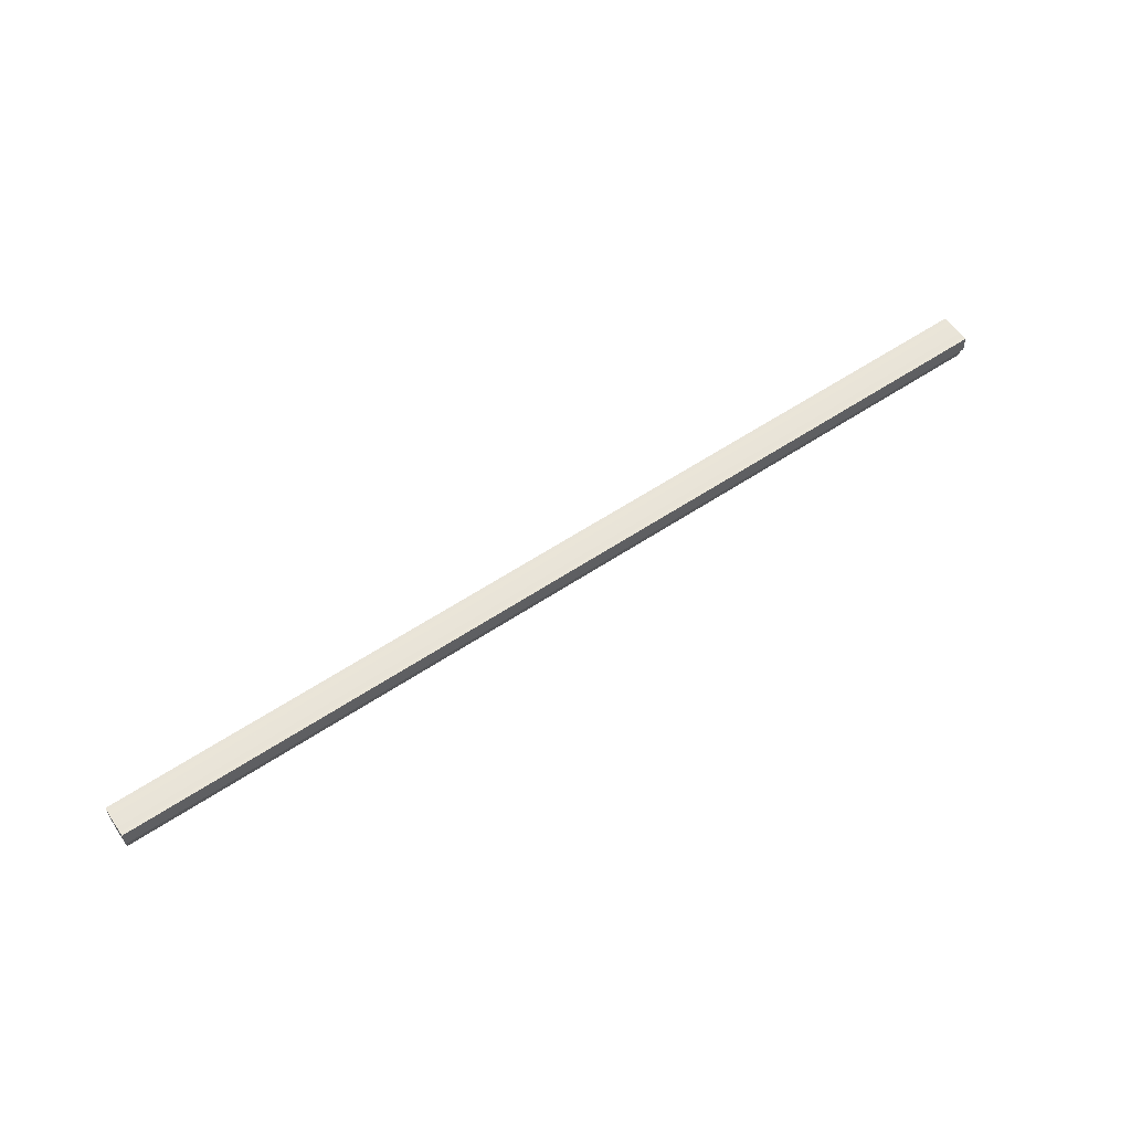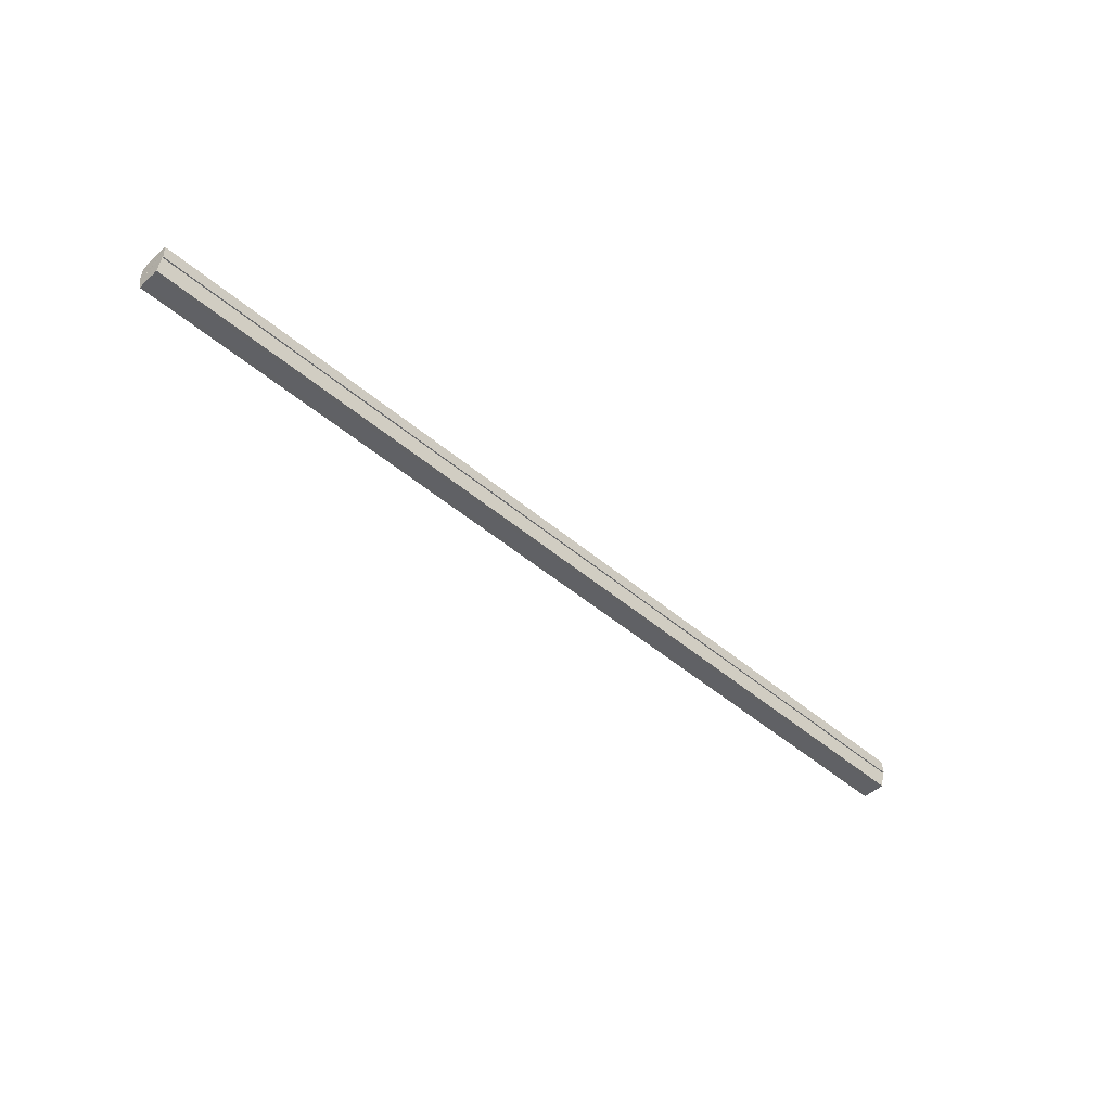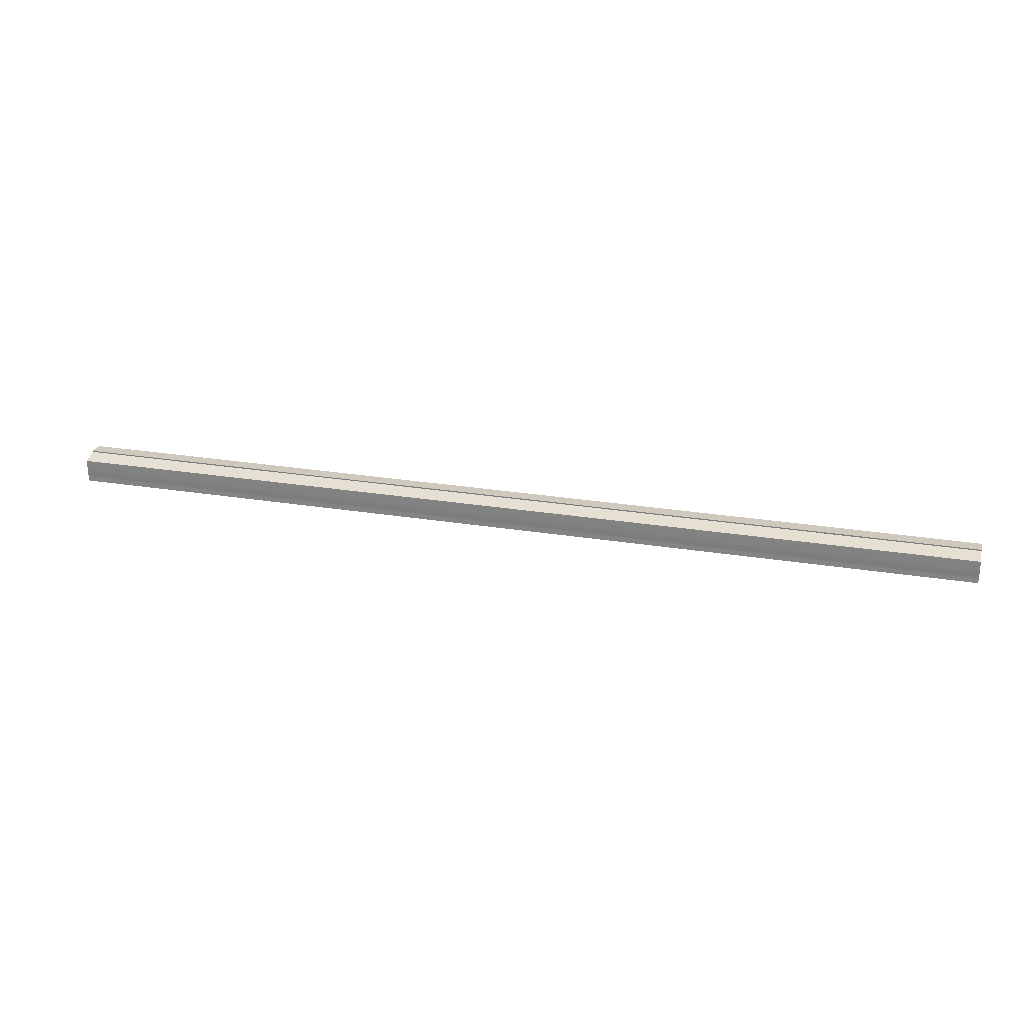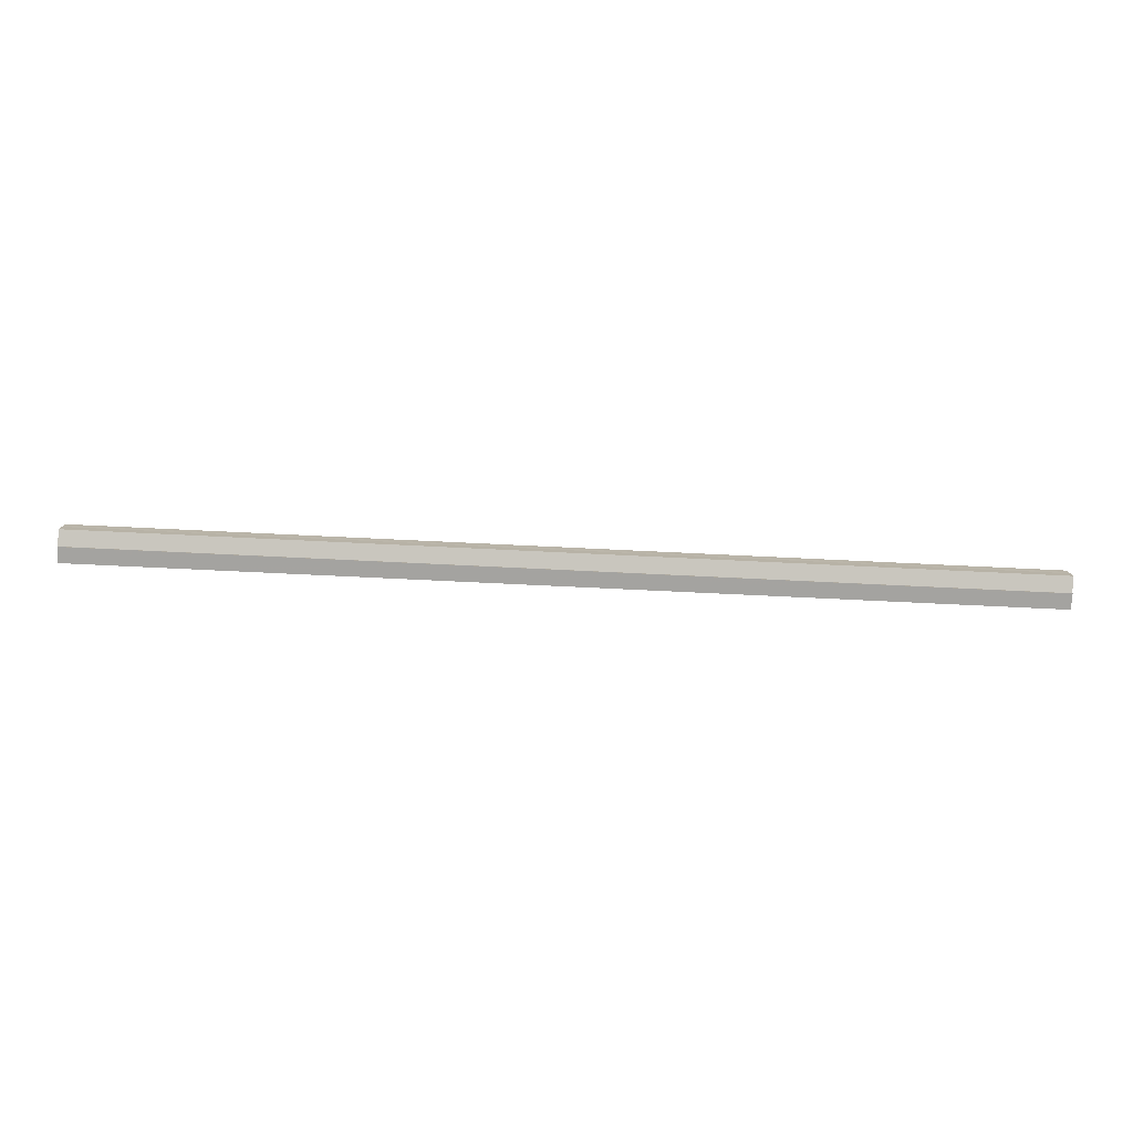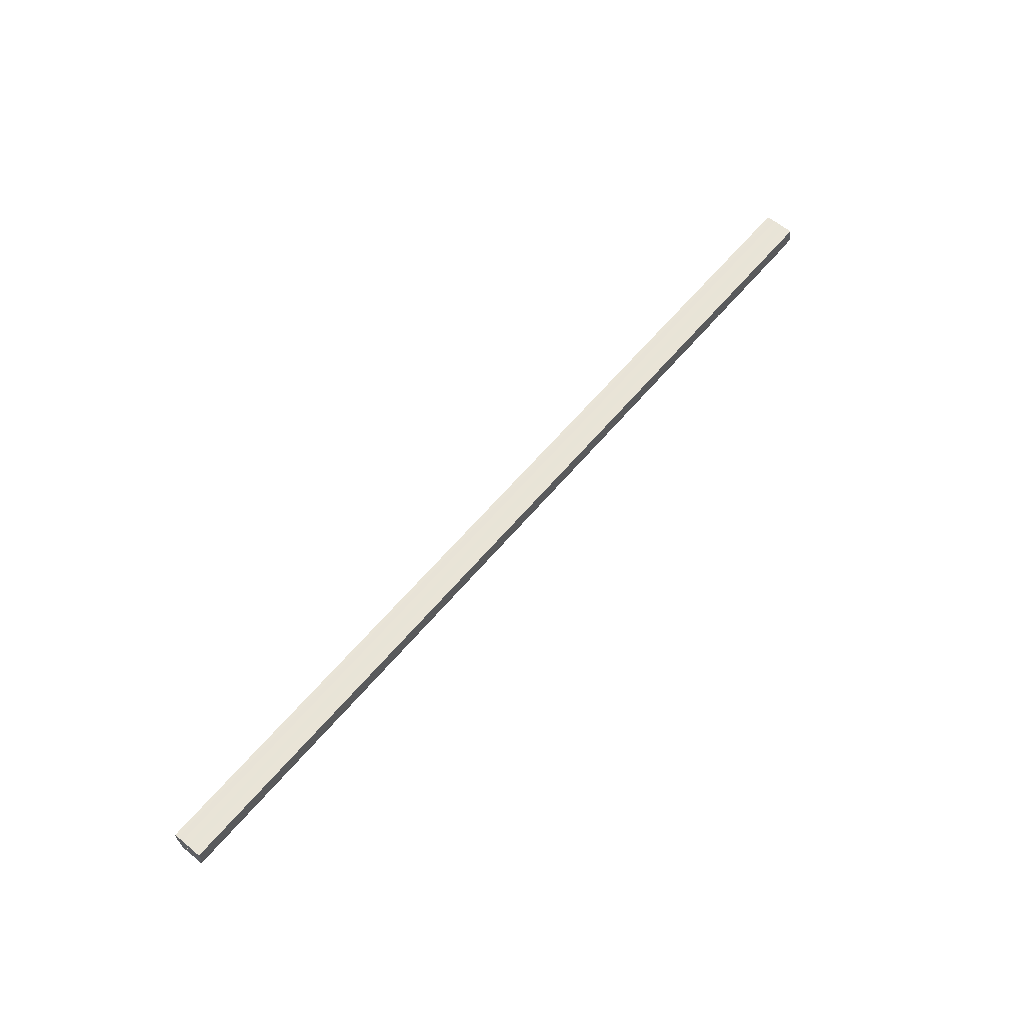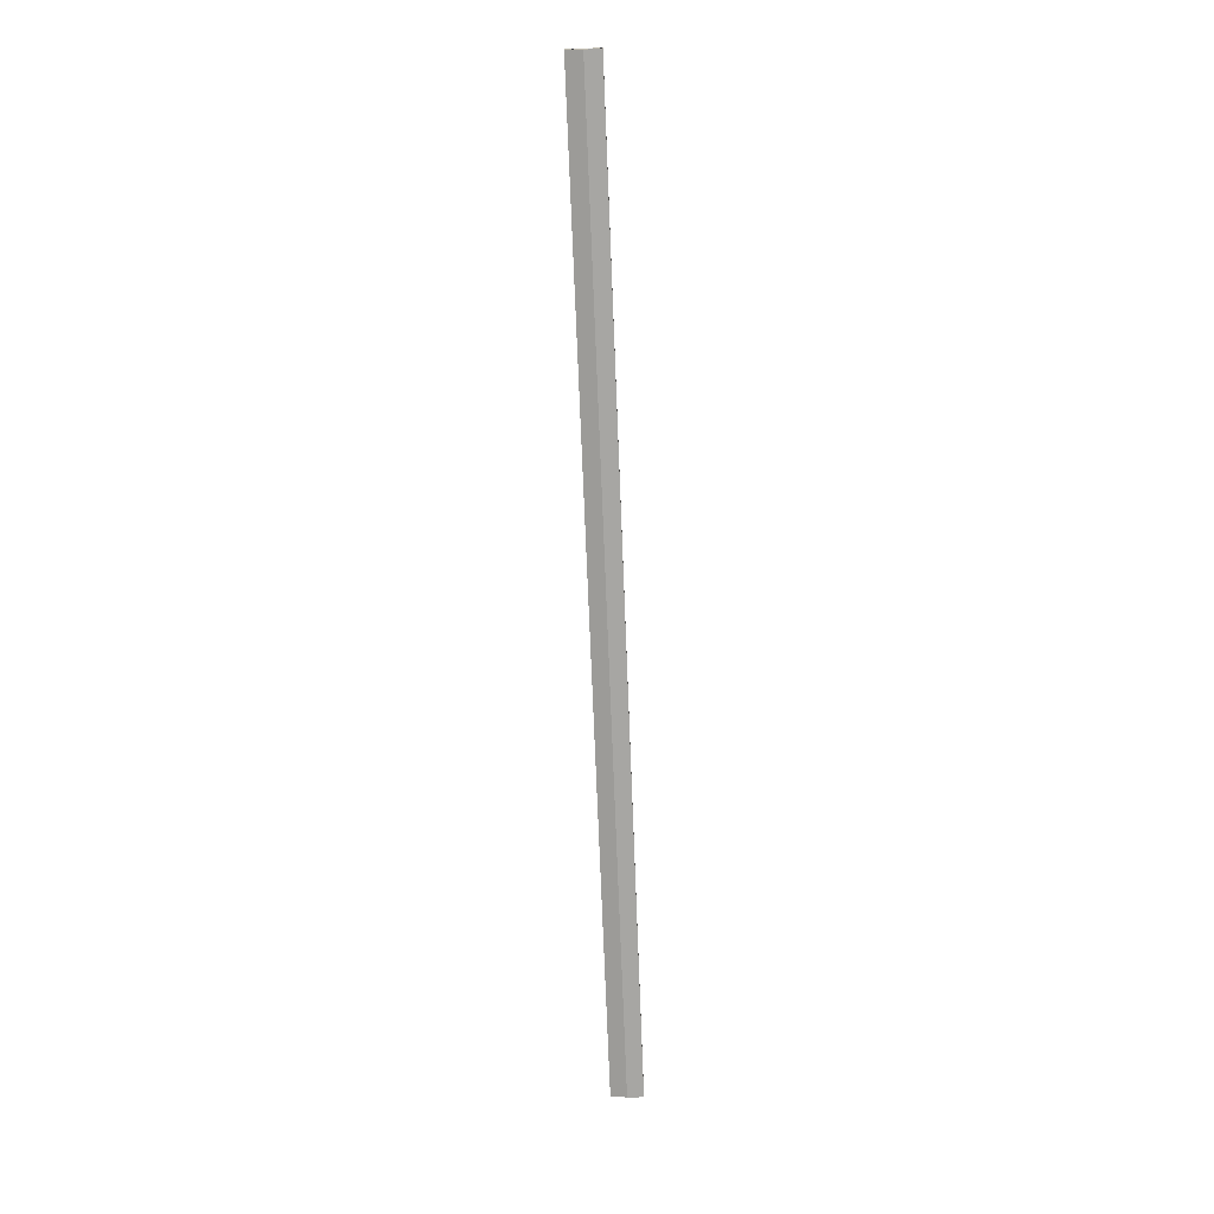
<metadata>
{"format":"obj","ext":"obj","renderer":"f3d","projection":"perspective","resolution":1024,"background":"white","views":[{"elev":59.8,"azim":145.8,"up":"+Y"},{"elev":-47.3,"azim":-44.0,"up":"+Y"},{"elev":26.6,"azim":14.2,"up":"+Z"},{"elev":-77.5,"azim":-2.7,"up":"+Z"},{"elev":61.1,"azim":129.8,"up":"+Y"},{"elev":-73.6,"azim":92.3,"up":"+Z"}]}
</metadata>
<code>
o 25132
v 2173 1866 20.39
v 2173 1866 20.39
v 2172 1866 20.39
v 2173 1866 20.39
v 2172 1866 20.39
v 2173 1866 20.38
v 2173 1866 20.39
v 2173 1866 20.39
v 2172 1866 20.39
v 2172 1866 20.39
v 2173 1866 20.39
v 2173 1866 20.39
v 2173 1866 20.39
v 2173 1866 20.38
v 2172 1866 20.39
v 2172 1866 20.39
v 2173 1866 20.38
v 2172 1866 20.39
v 2173 1866 20.39
v 2173 1866 20.37
v 2172 1866 20.38
v 2173 1866 20.39
v 2172 1866 20.38
v 2173 1866 20.38
v 2172 1866 20.37
v 2173 1866 20.38
v 2172 1866 20.37
v 2173 1866 20.37
v 2173 1866 20.37
v 2172 1866 20.37
v 2172 1866 20.37
v 2173 1866 20.37
v 2172 1866 20.38
v 2173 1866 20.37
v 2172 1866 20.37
v 2172 1866 20.37
v 2173 1866 20.37
v 2173 1866 20.37
v 2172 1866 20.38
v 2173 1866 20.38
v 2172 1866 20.39
v 2173 1866 20.38
v 2172 1866 20.39
v 2173 1866 20.39
v 2172 1866 20.39
v 2173 1866 20.39
v 2173 1866 20.39
v 2173 1866 20.39
v 2173 1866 20.39
v 2172 1866 20.39
v 2173 1866 20.38
v 2172 1866 20.39
v 2173 1866 20.38
v 2172 1866 20.38
v 2173 1866 20.37
v 2172 1866 20.38
v 2173 1866 20.37
v 2172 1866 20.37
v 2173 1866 20.37
v 2173 1866 20.37
v 2172 1866 20.37
v 2172 1866 20.37
v 2172 1866 20.37
v 2173 1866 20.37
v 2173 1866 20.37
v 2173 1866 20.38
v 2172 1866 20.37
v 2173 1866 20.38
v 2172 1866 20.38
v 2173 1866 20.39
v 2172 1866 20.38
v 2173 1866 20.39
v 2172 1866 20.39
v 2173 1866 20.39
v 2172 1866 20.39
v 2173 1866 20.37
v 2173 1866 20.37
v 2173 1866 20.38
v 2173 1866 20.38
v 2173 1866 20.39
v 2173 1866 20.39
v 2173 1866 20.39
v 2172 1866 20.38
v 2172 1866 20.39
v 2172 1866 20.39
v 2172 1866 20.39
v 2172 1866 20.38
v 2172 1866 20.38
v 2172 1866 20.37
v 2172 1866 20.37
v 2172 1866 20.37
v 2172 1866 20.39
v 2172 1866 20.39
v 2172 1866 20.39
v 2172 1866 20.38
v 2172 1866 20.38
v 2172 1866 20.37
v 2172 1866 20.37
f 1 2 3
f 3 4 5
f 6 4 7
f 6 8 4
f 9 7 10
f 6 11 8
f 12 13 9
f 6 14 11
f 15 12 16
f 6 17 14
f 18 19 15
f 6 20 17
f 21 22 18
f 23 24 21
f 25 26 23
f 27 28 25
f 6 29 20
f 30 29 31
f 6 32 29
f 33 34 30
f 35 32 36
f 37 38 35
f 39 40 33
f 41 42 39
f 43 44 41
f 45 46 43
f 47 48 45
f 48 49 50
f 49 51 52
f 51 53 54
f 53 55 56
f 55 57 58
f 59 60 61
f 62 60 63
f 64 65 63
f 65 66 67
f 66 68 69
f 68 70 71
f 70 72 73
f 72 74 75
f 6 76 77
f 6 78 76
f 6 79 78
f 6 80 79
f 6 81 80
f 6 82 81
f 83 10 84
f 83 84 85
f 83 85 86
f 83 86 87
f 83 87 88
f 83 88 89
f 83 89 90
f 83 90 91
f 83 92 93
f 83 94 92
f 83 95 94
f 83 96 95
f 83 97 96
f 83 98 97

</code>
